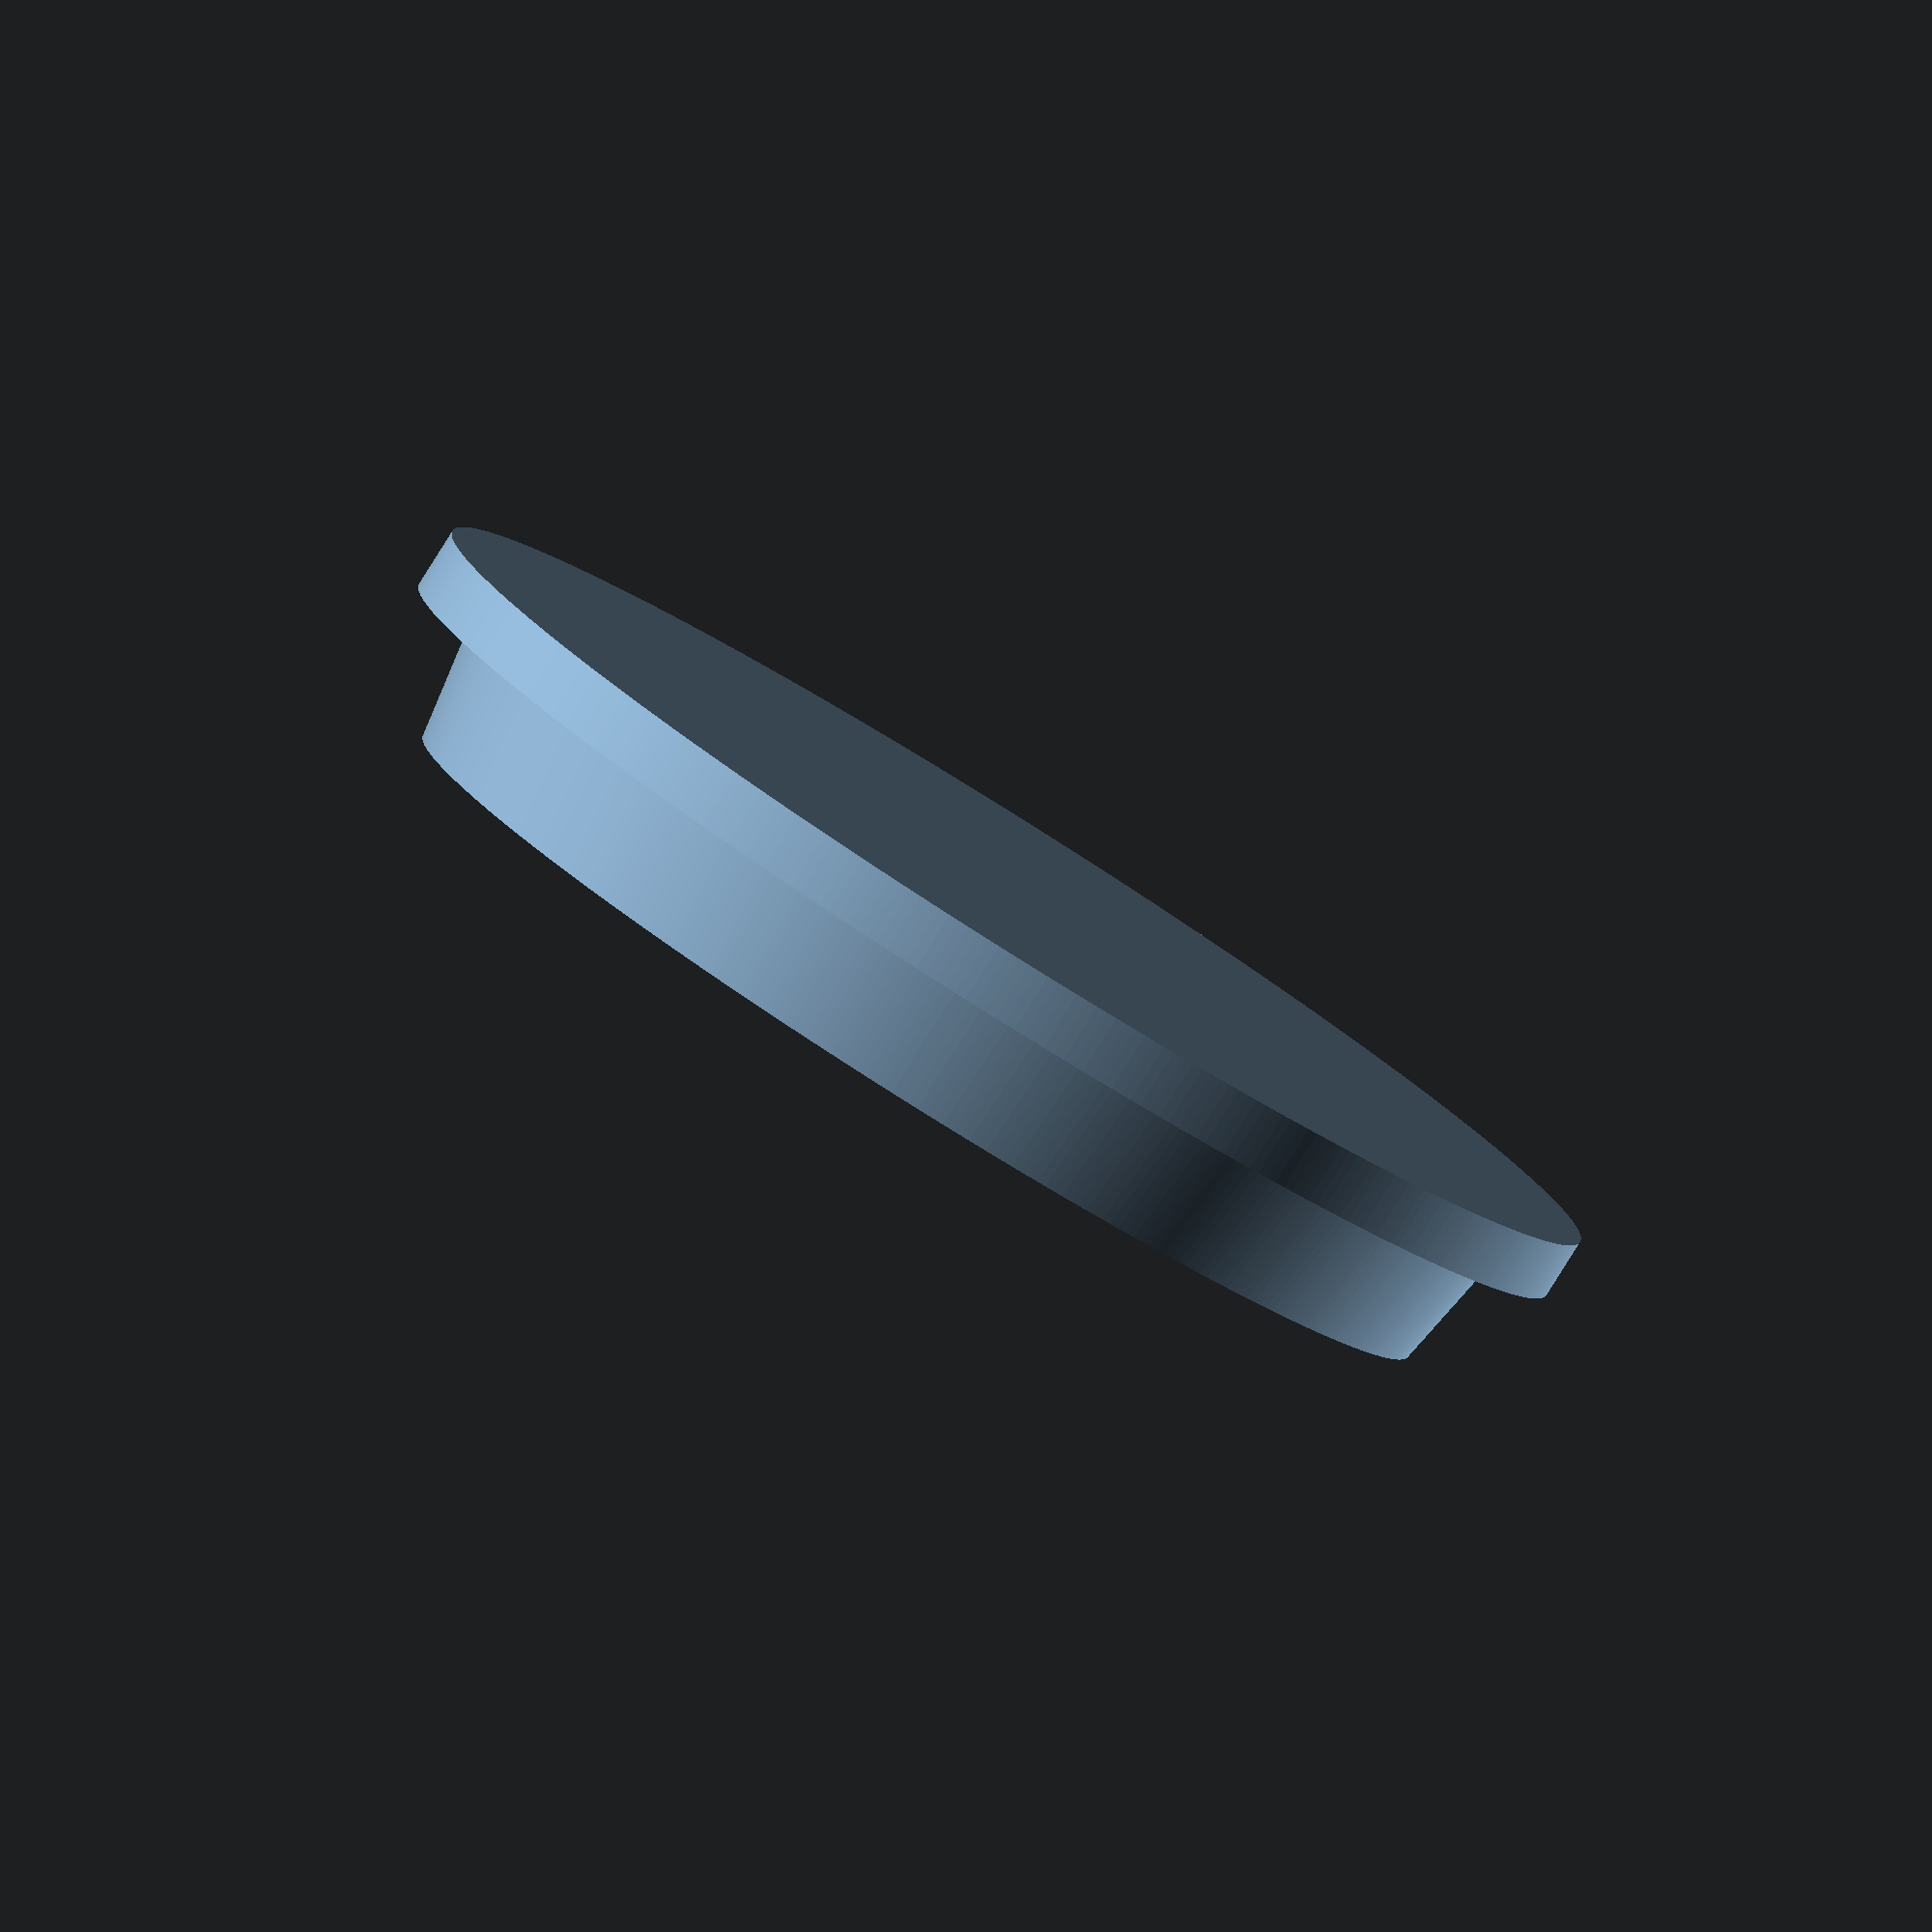
<openscad>
$plate_height = 1.8;
$inner_height = 3.6;
$d2=33.2;

linear_extrude(height = 1.8)
circle(d = 38, $fn=360);


translate([0,0,$plate_height])
difference()
{
    cylinder(h=$inner_height, d1 = 34.4, d2=$d2, $fn = 360);
    
    linear_extrude(height = $inner_height)
    circle(d = $d2-$plate_height, $fn=360);
}

</openscad>
<views>
elev=83.9 azim=100.2 roll=147.9 proj=o view=solid
</views>
